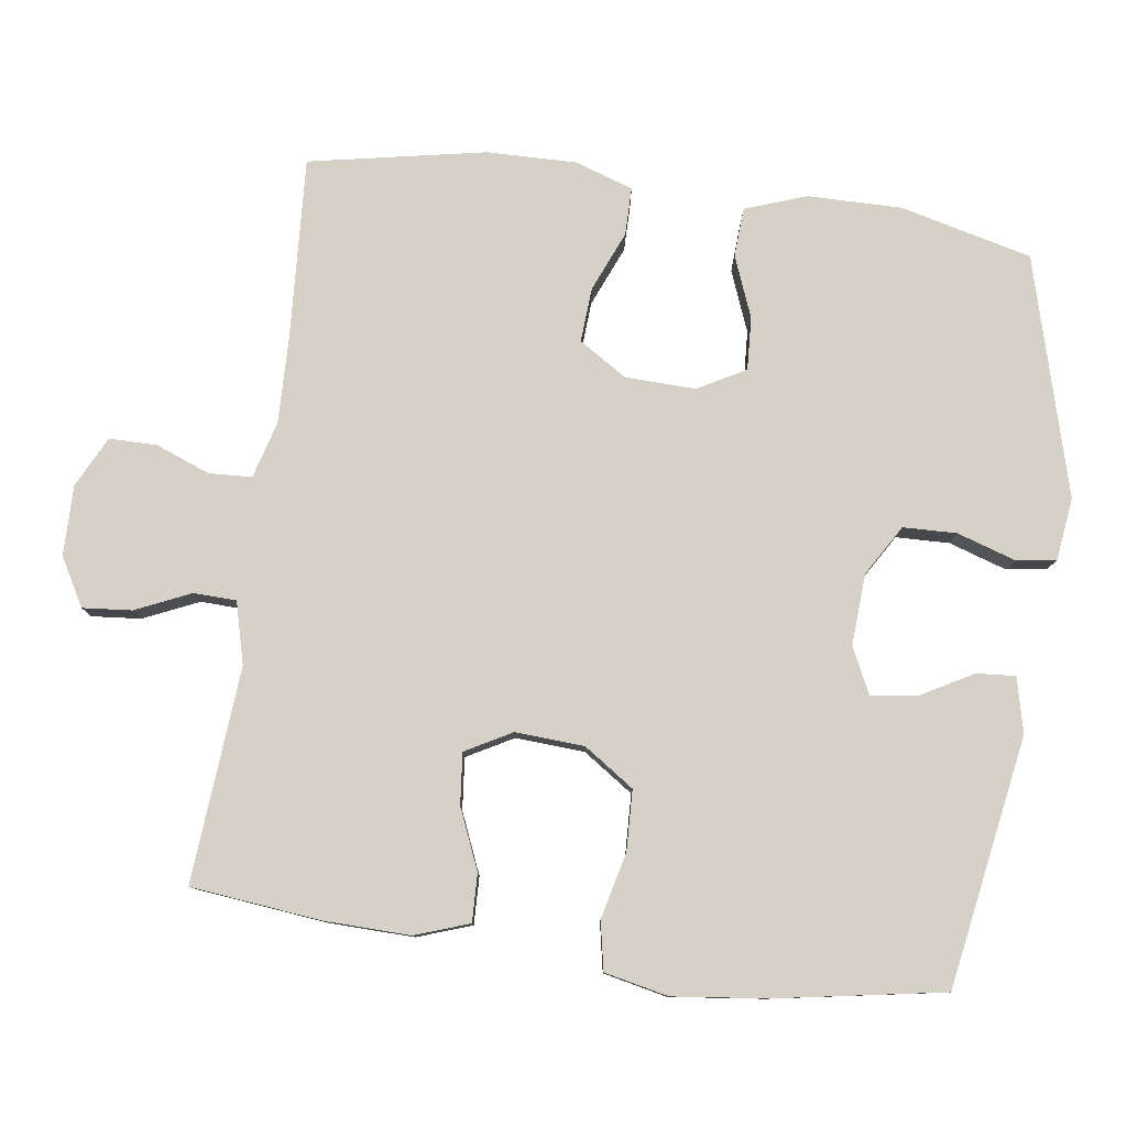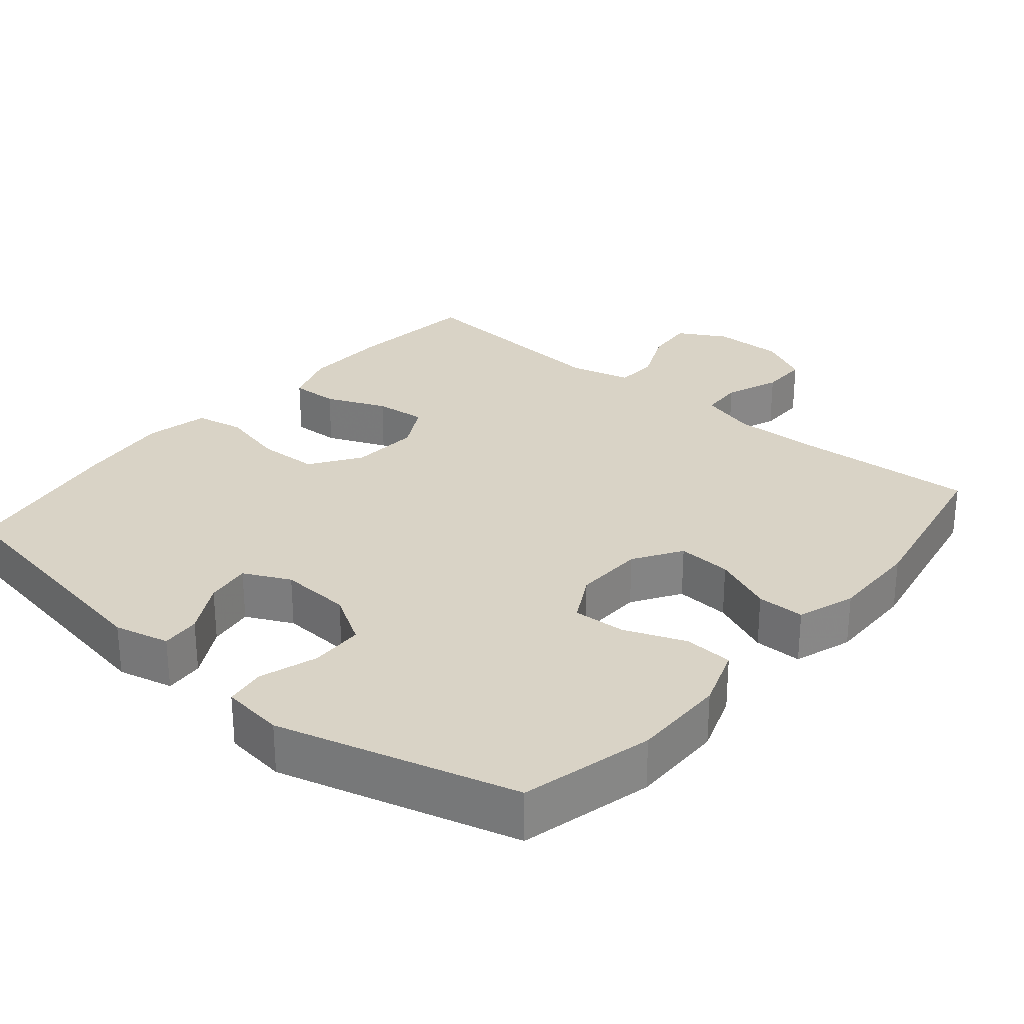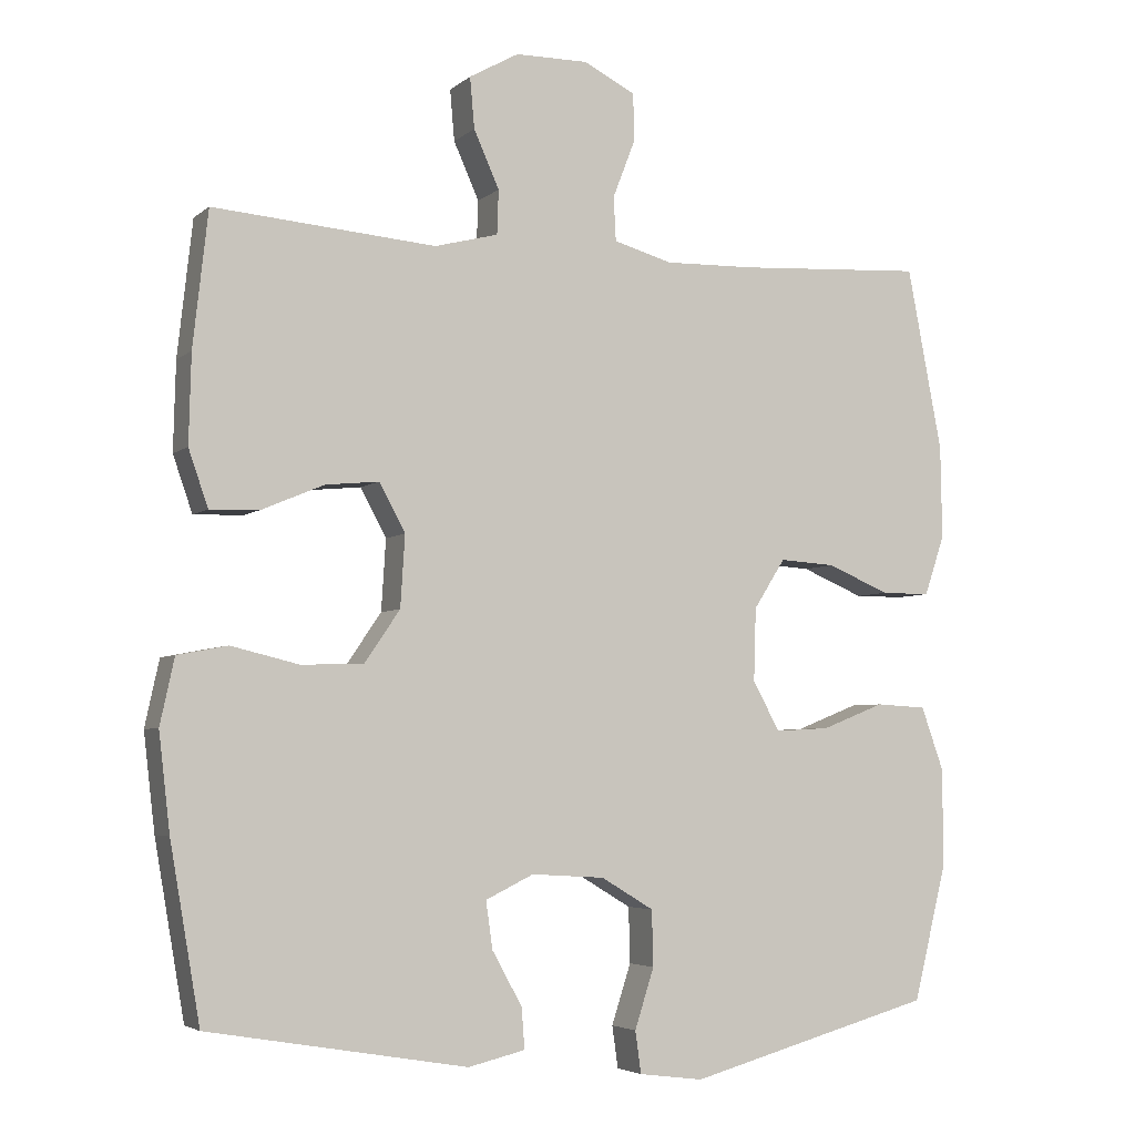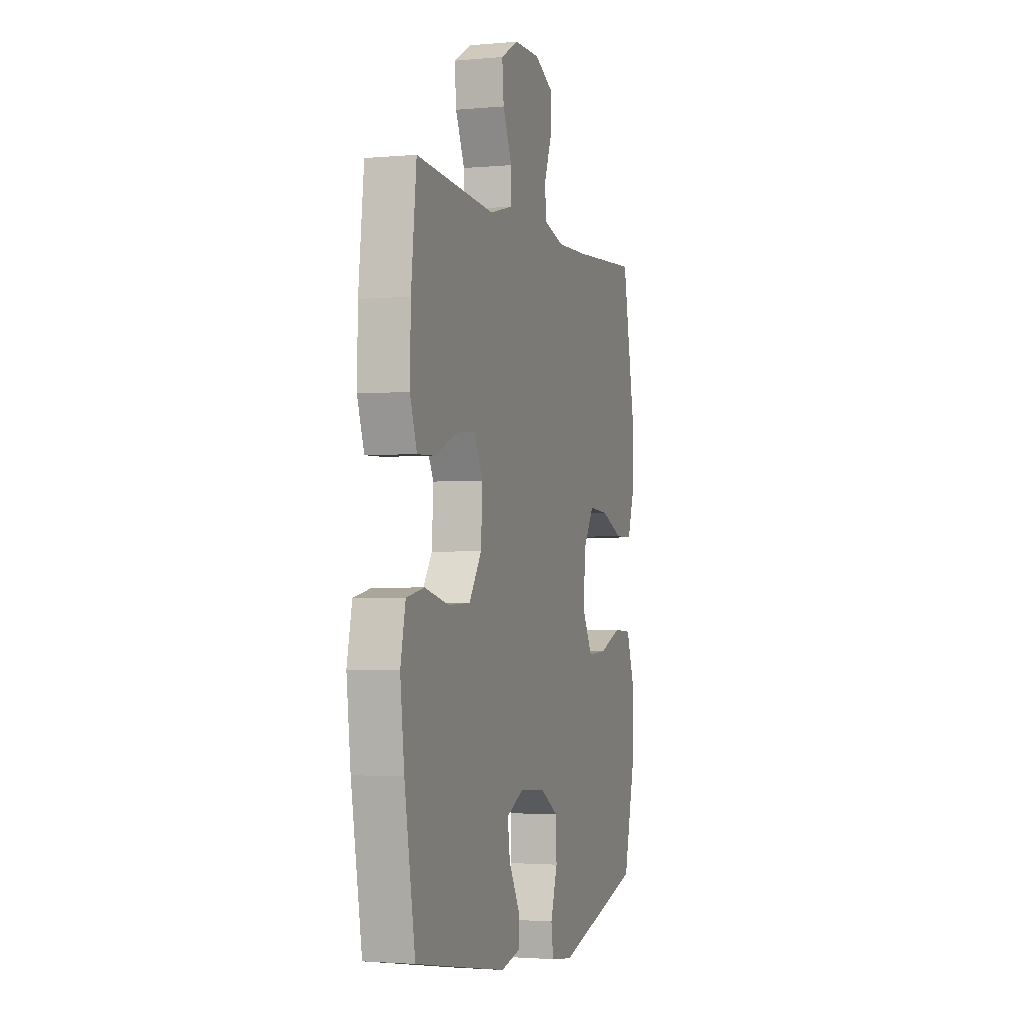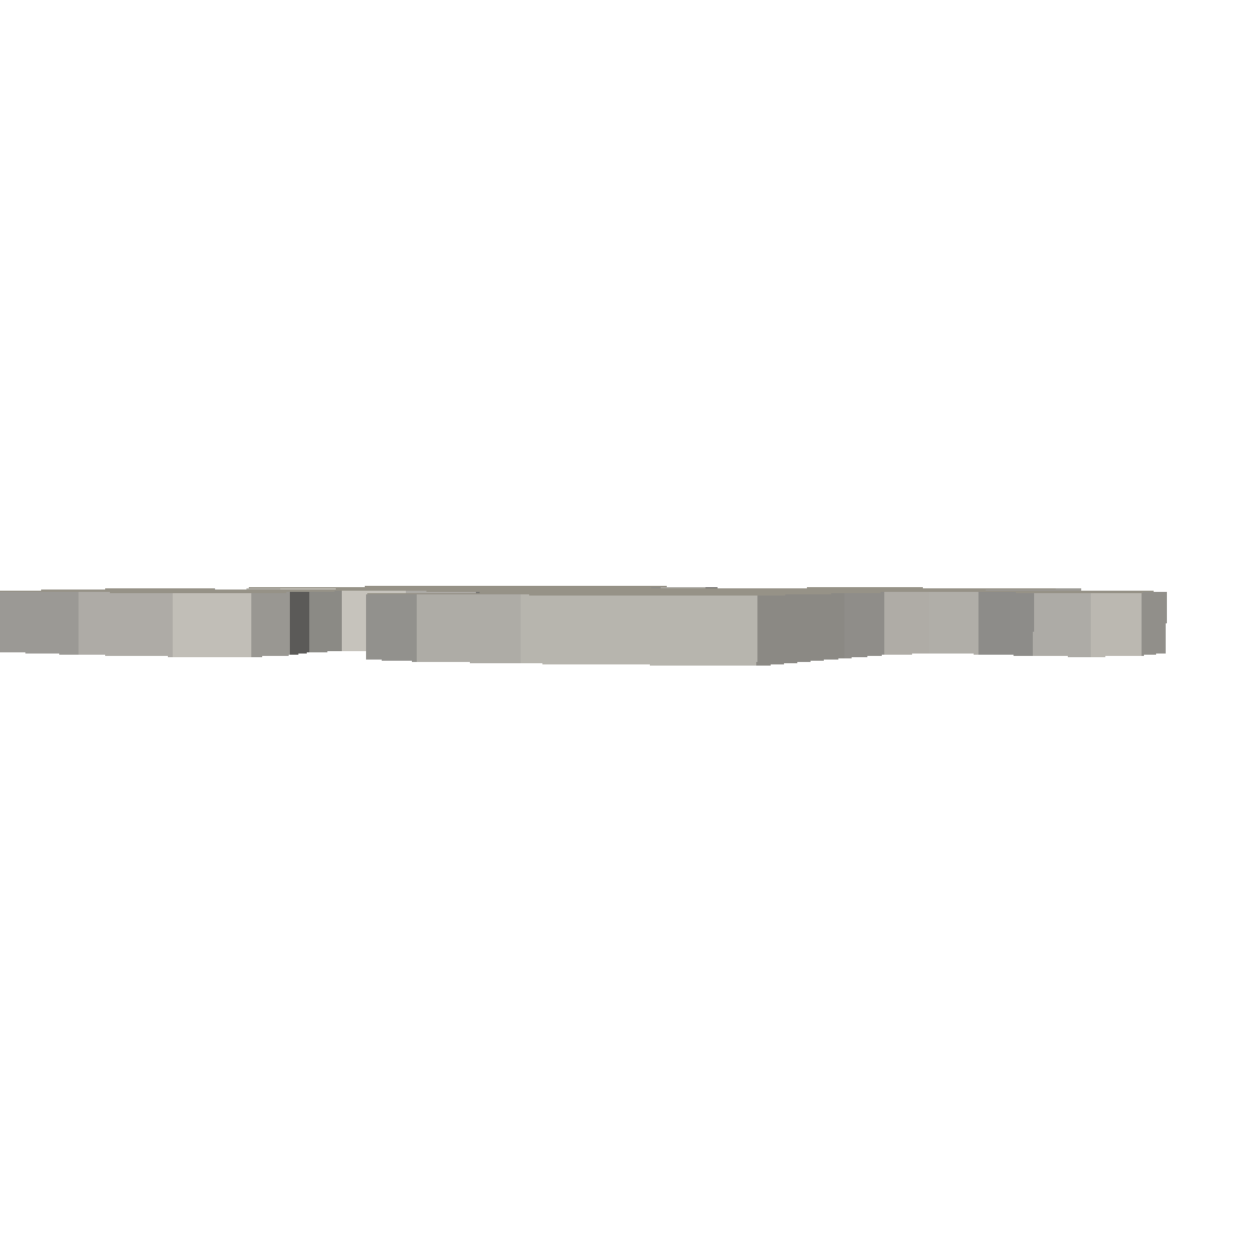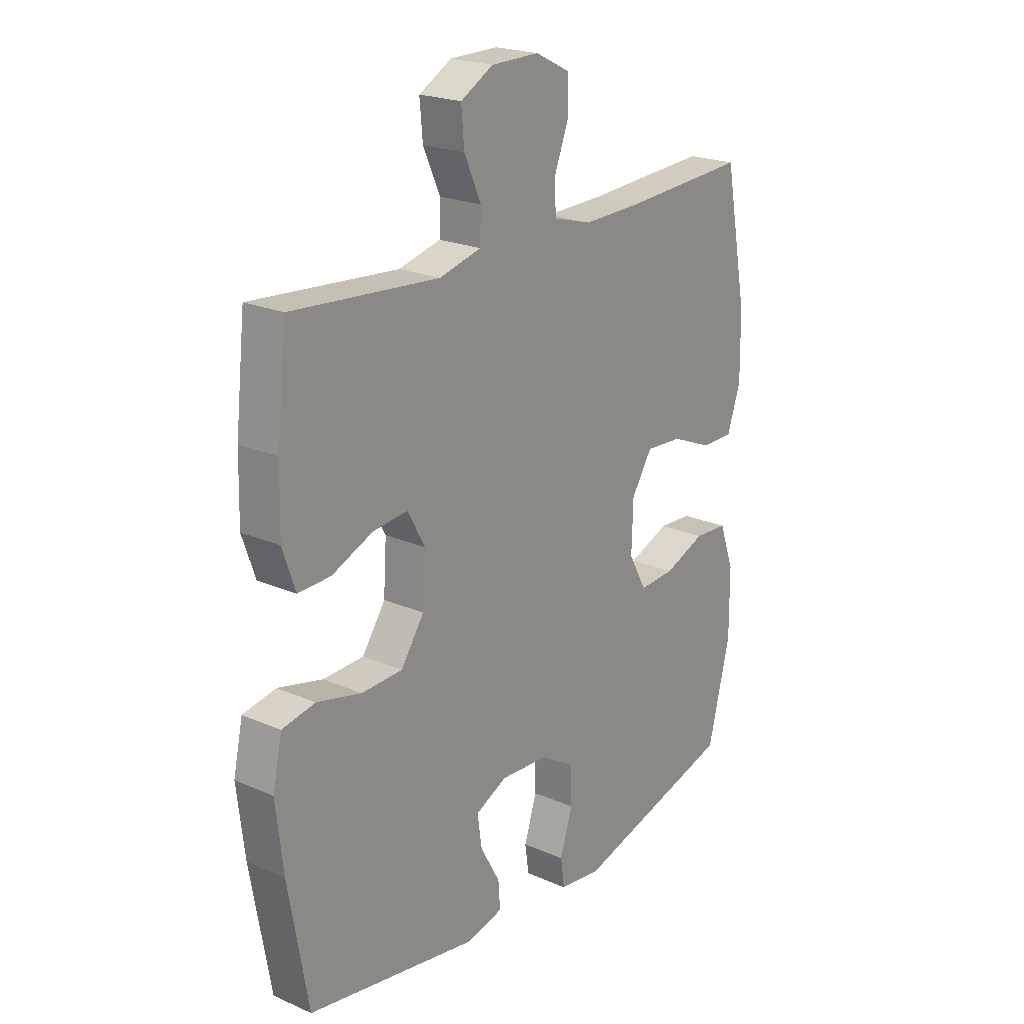
<metadata>
{"format":"obj","ext":"obj","renderer":"f3d","projection":"perspective","resolution":1024,"background":"white","views":[{"elev":79.6,"azim":97.8,"up":"+Y"},{"elev":28.3,"azim":-139.9,"up":"+Y"},{"elev":-4.5,"azim":155.9,"up":"+Z"},{"elev":-2.3,"azim":107.8,"up":"+Z"},{"elev":1.1,"azim":-61.8,"up":"+Y"},{"elev":21.7,"azim":127.6,"up":"+Z"}]}
</metadata>
<code>
v 0.5 0.07 0.5
v 0.52 0.07 0.32
v 0.523 0.07 0.202
v 0.497 0.07 0.127
v 0.431 0.07 0.129
v 0.348 0.07 0.164
v 0.277 0.07 0.171
v 0.242 0.07 0.107
v 0.248 0.07 0.012
v 0.295 0.07 -0.057
v 0.378 0.07 -0.06
v 0.469 0.07 -0.038
v 0.536 0.07 -0.051
v 0.555 0.07 -0.139
v 0.54 0.07 -0.268
v 0.5 0.07 -0.5
v 0.154 0.07 -0.559
v 0.078 0.07 -0.541
v 0.082 0.07 -0.487
v 0.122 0.07 -0.415
v 0.131 0.07 -0.352
v 0.067 0.07 -0.321
v -0.031 0.07 -0.327
v -0.101 0.07 -0.369
v -0.103 0.07 -0.443
v -0.077 0.07 -0.523
v -0.085 0.07 -0.579
v -0.171 0.07 -0.59
v -0.5 0.07 -0.5
v -0.545 0.07 -0.318
v -0.544 0.07 -0.188
v -0.514 0.07 -0.104
v -0.446 0.07 -0.1
v -0.362 0.07 -0.133
v -0.289 0.07 -0.137
v -0.253 0.07 -0.071
v -0.256 0.07 0.026
v -0.298 0.07 0.092
v -0.373 0.07 0.087
v -0.456 0.07 0.052
v -0.522 0.07 0.052
v -0.549 0.07 0.132
v -0.547 0.07 0.256
v -0.5 0.07 0.5
v -0.249 0.07 0.485
v -0.129 0.07 0.482
v -0.051 0.07 0.504
v -0.048 0.07 0.563
v -0.077 0.07 0.638
v -0.077 0.07 0.704
v -0.007 0.07 0.739
v 0.09 0.07 0.738
v 0.156 0.07 0.701
v 0.15 0.07 0.633
v 0.116 0.07 0.557
v 0.118 0.07 0.498
v 0.203 0.07 0.476
v 0.5 0 0.5
v 0.52 0 0.32
v 0.523 0 0.202
v 0.497 0 0.127
v 0.431 0 0.129
v 0.348 0 0.164
v 0.277 0 0.171
v 0.242 0 0.107
v 0.248 0 0.012
v 0.295 0 -0.057
v 0.378 0 -0.06
v 0.469 0 -0.038
v 0.536 0 -0.051
v 0.555 0 -0.139
v 0.54 0 -0.268
v 0.5 0 -0.5
v 0.154 0 -0.559
v 0.078 0 -0.541
v 0.082 0 -0.487
v 0.122 0 -0.415
v 0.131 0 -0.352
v 0.067 0 -0.321
v -0.031 0 -0.327
v -0.101 0 -0.369
v -0.103 0 -0.443
v -0.077 0 -0.523
v -0.085 0 -0.579
v -0.171 0 -0.59
v -0.5 0 -0.5
v -0.545 0 -0.318
v -0.544 0 -0.188
v -0.514 0 -0.104
v -0.446 0 -0.1
v -0.362 0 -0.133
v -0.289 0 -0.137
v -0.253 0 -0.071
v -0.256 0 0.026
v -0.298 0 0.092
v -0.373 0 0.087
v -0.456 0 0.052
v -0.522 0 0.052
v -0.549 0 0.132
v -0.547 0 0.256
v -0.5 0 0.5
v -0.249 0 0.485
v -0.129 0 0.482
v -0.051 0 0.504
v -0.048 0 0.563
v -0.077 0 0.638
v -0.077 0 0.704
v -0.007 0 0.739
v 0.09 0 0.738
v 0.156 0 0.701
v 0.15 0 0.633
v 0.116 0 0.557
v 0.118 0 0.498
v 0.203 0 0.476
f 52 53 54 55
f 52 55 56
f 51 52 56
f 48 49 50 51
f 47 48 51 56
f 46 47 56 57
f 42 43 44 45
f 42 45 46
f 39 40 41 42
f 38 39 42 46
f 37 38 46 57
f 31 32 33 34
f 31 34 35
f 30 31 35
f 29 30 35
f 28 29 35
f 25 26 27 28
f 24 25 28 35
f 23 24 35 36
f 17 18 19 20
f 17 20 21
f 16 17 21
f 15 16 21 22
f 11 12 13 14
f 10 11 14 15
f 3 4 5 6
f 3 6 7
f 2 3 7
f 1 2 7
f 57 1 7
f 37 57 7 8
f 36 37 8 9
f 23 36 9 10
f 10 15 22 23
f 112 111 110 109
f 113 112 109
f 113 109 108
f 108 107 106 105
f 113 108 105 104
f 114 113 104 103
f 102 101 100 99
f 103 102 99
f 99 98 97 96
f 103 99 96 95
f 114 103 95 94
f 91 90 89 88
f 92 91 88
f 92 88 87
f 92 87 86
f 92 86 85
f 85 84 83 82
f 92 85 82 81
f 93 92 81 80
f 77 76 75 74
f 78 77 74
f 78 74 73
f 79 78 73 72
f 71 70 69 68
f 72 71 68 67
f 63 62 61 60
f 64 63 60
f 64 60 59
f 64 59 58
f 64 58 114
f 65 64 114 94
f 66 65 94 93
f 67 66 93 80
f 80 79 72 67
f 1 58 59 2
f 2 59 60 3
f 3 60 61 4
f 4 61 62 5
f 5 62 63 6
f 6 63 64 7
f 7 64 65 8
f 8 65 66 9
f 9 66 67 10
f 10 67 68 11
f 11 68 69 12
f 12 69 70 13
f 13 70 71 14
f 14 71 72 15
f 15 72 73 16
f 16 73 74 17
f 17 74 75 18
f 18 75 76 19
f 19 76 77 20
f 20 77 78 21
f 21 78 79 22
f 22 79 80 23
f 23 80 81 24
f 24 81 82 25
f 25 82 83 26
f 26 83 84 27
f 27 84 85 28
f 28 85 86 29
f 29 86 87 30
f 30 87 88 31
f 31 88 89 32
f 32 89 90 33
f 33 90 91 34
f 34 91 92 35
f 35 92 93 36
f 36 93 94 37
f 37 94 95 38
f 38 95 96 39
f 39 96 97 40
f 40 97 98 41
f 41 98 99 42
f 42 99 100 43
f 43 100 101 44
f 44 101 102 45
f 45 102 103 46
f 46 103 104 47
f 47 104 105 48
f 48 105 106 49
f 49 106 107 50
f 50 107 108 51
f 51 108 109 52
f 52 109 110 53
f 53 110 111 54
f 54 111 112 55
f 55 112 113 56
f 56 113 114 57
f 57 114 58 1

</code>
